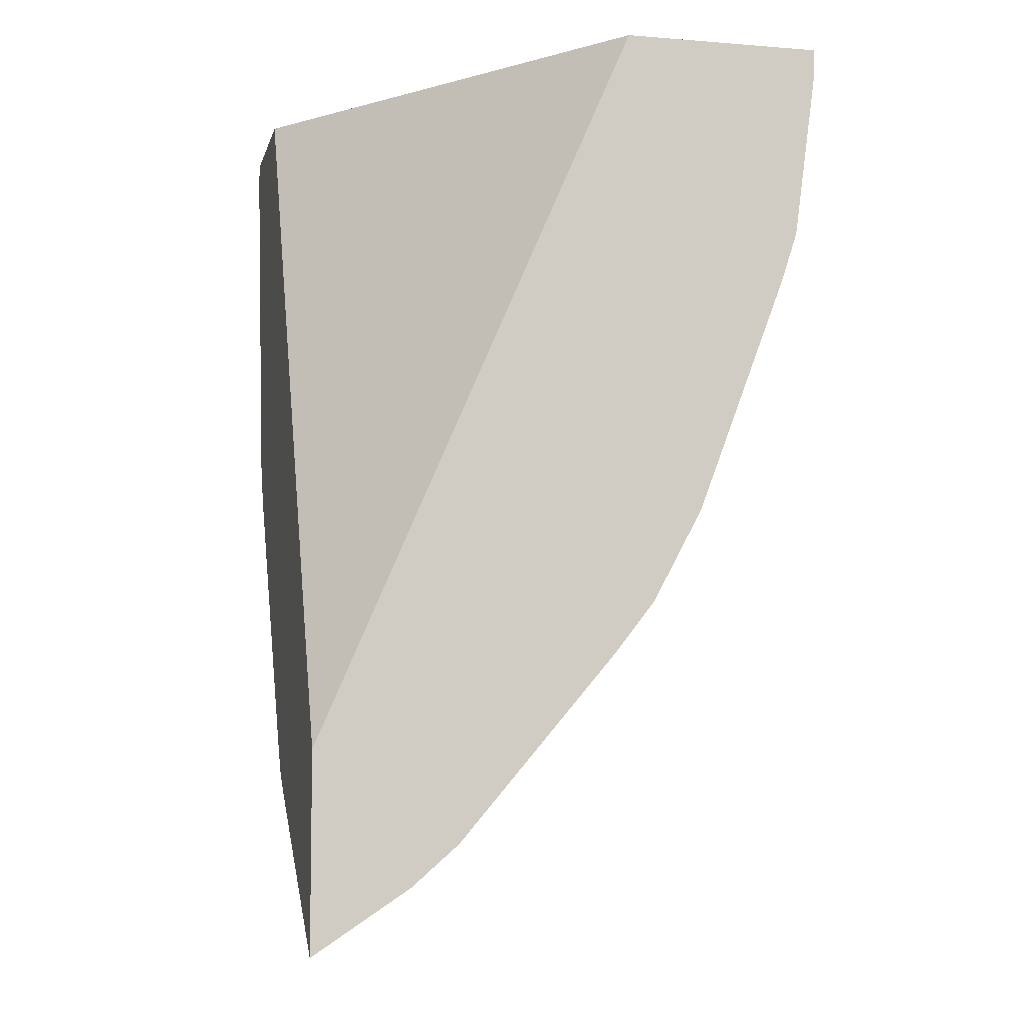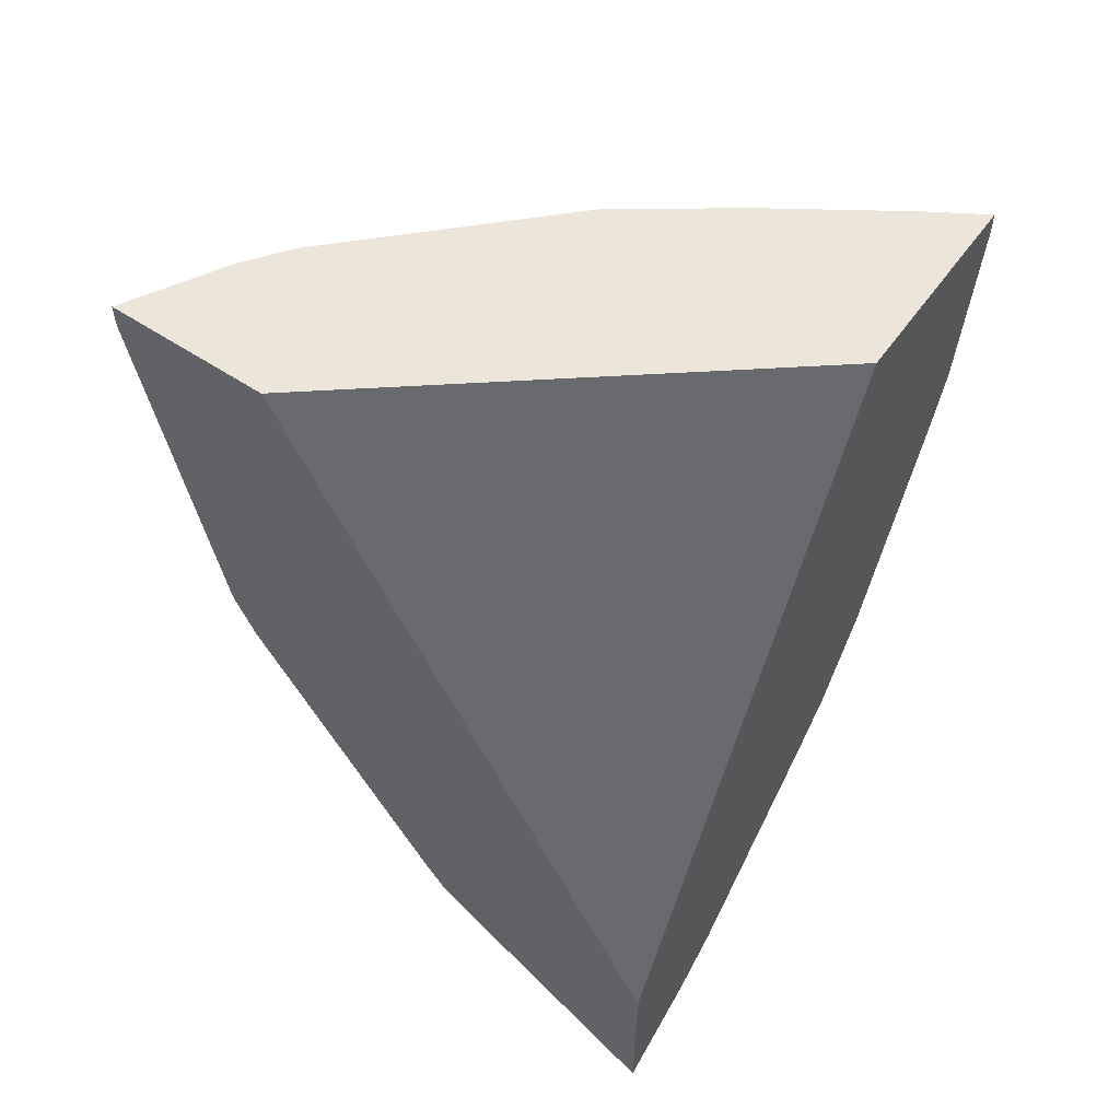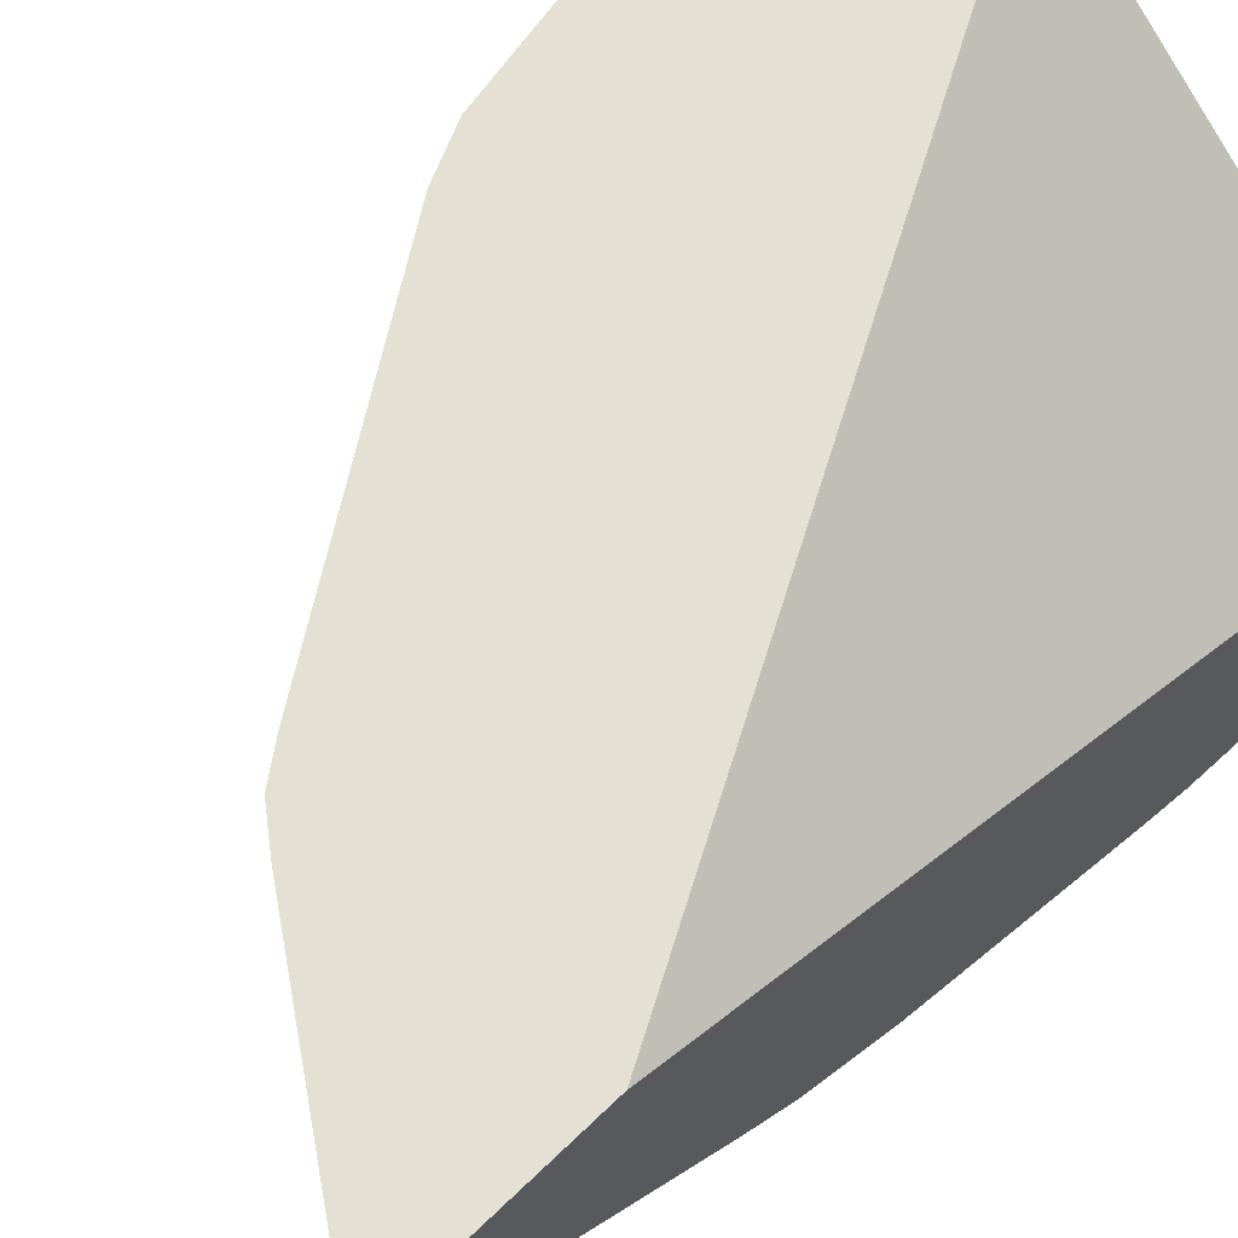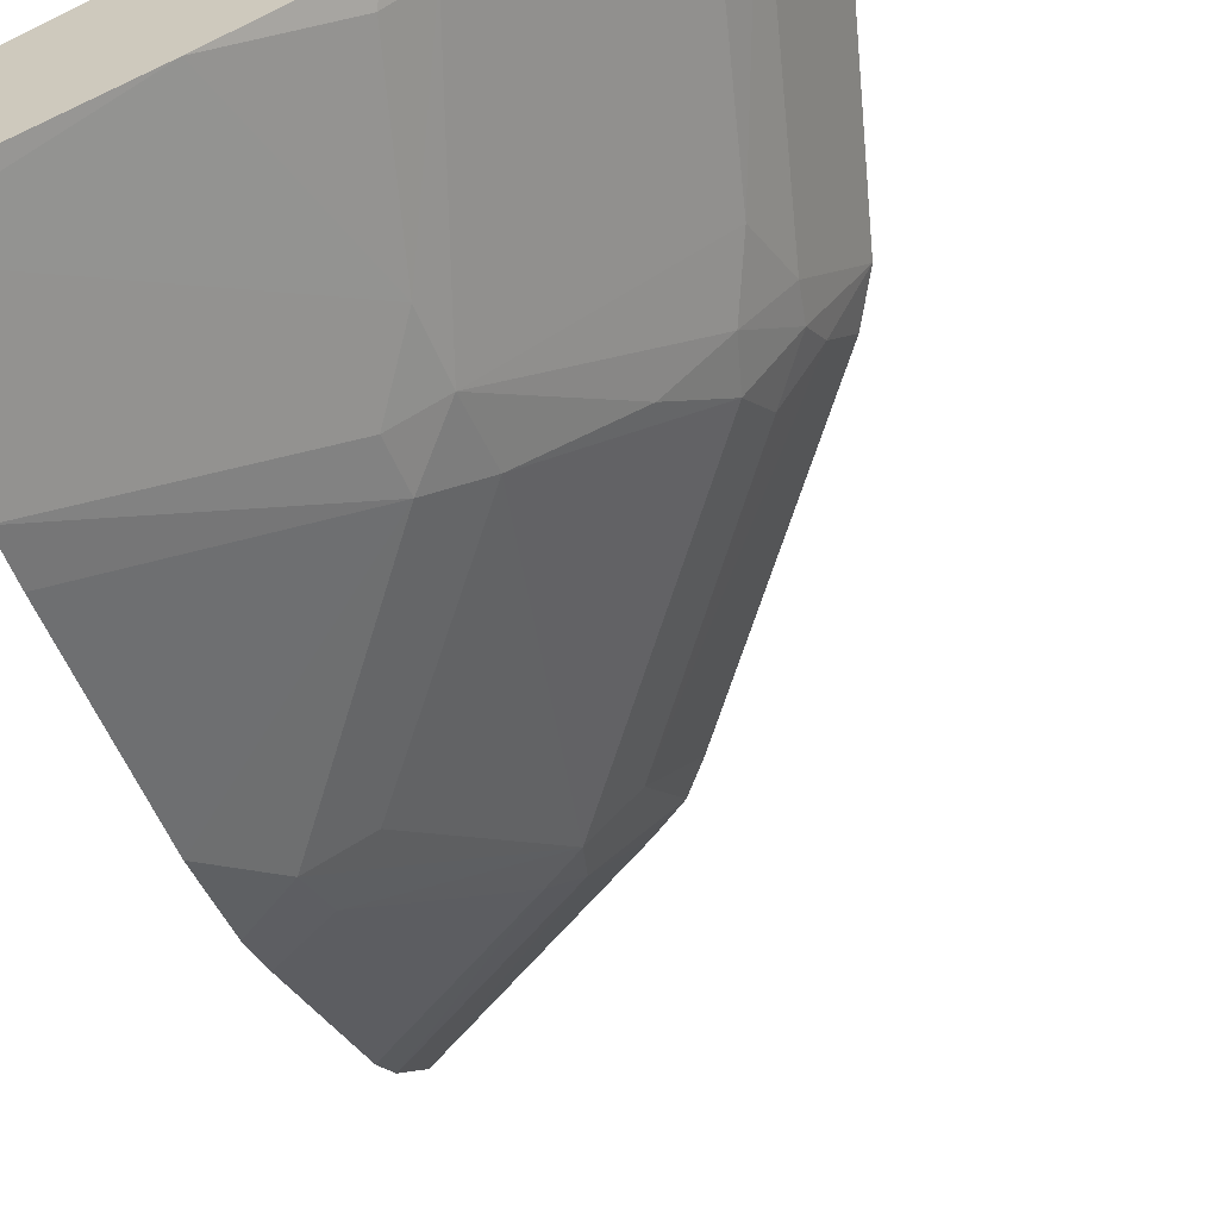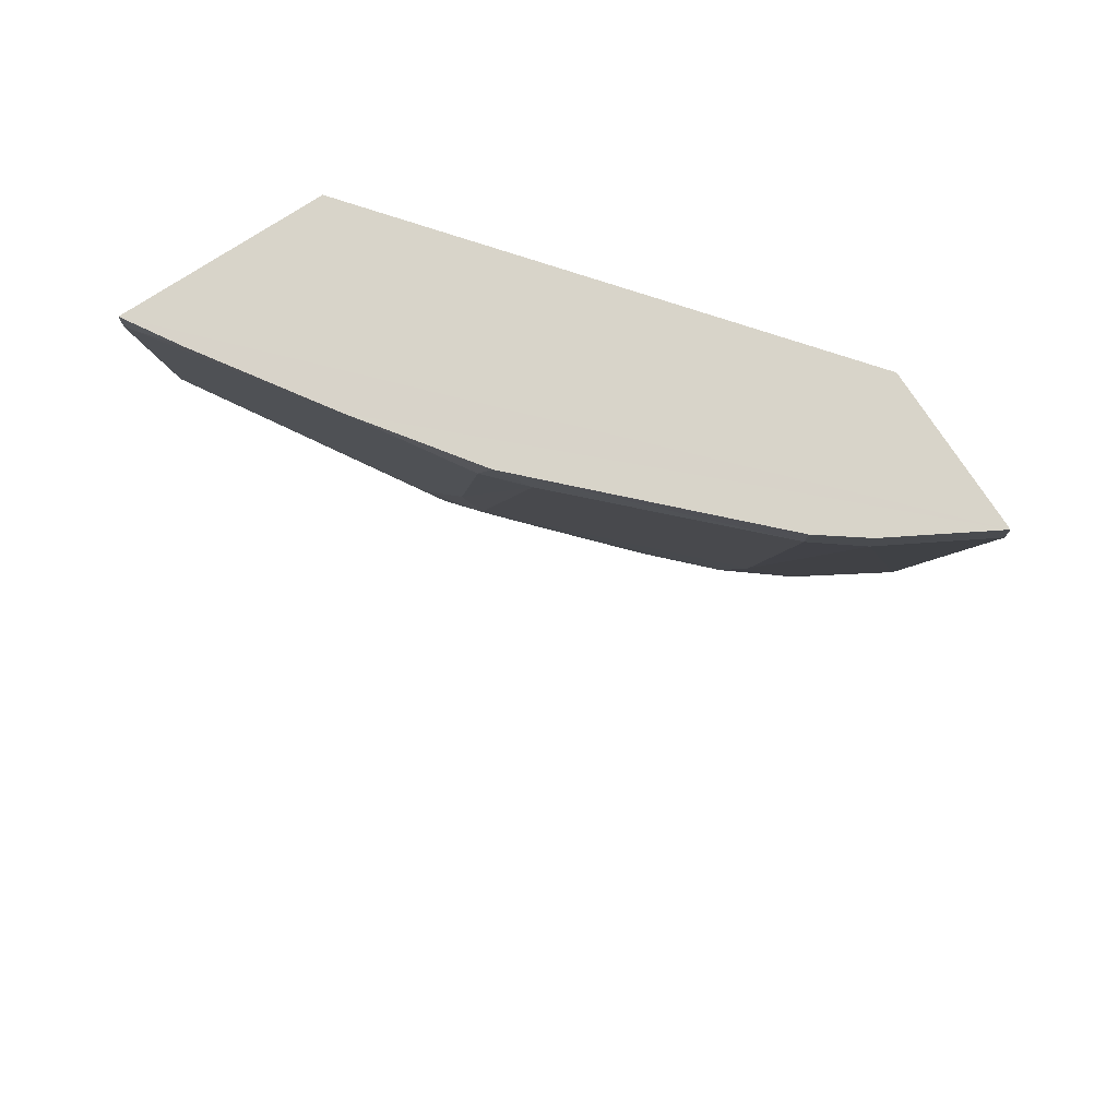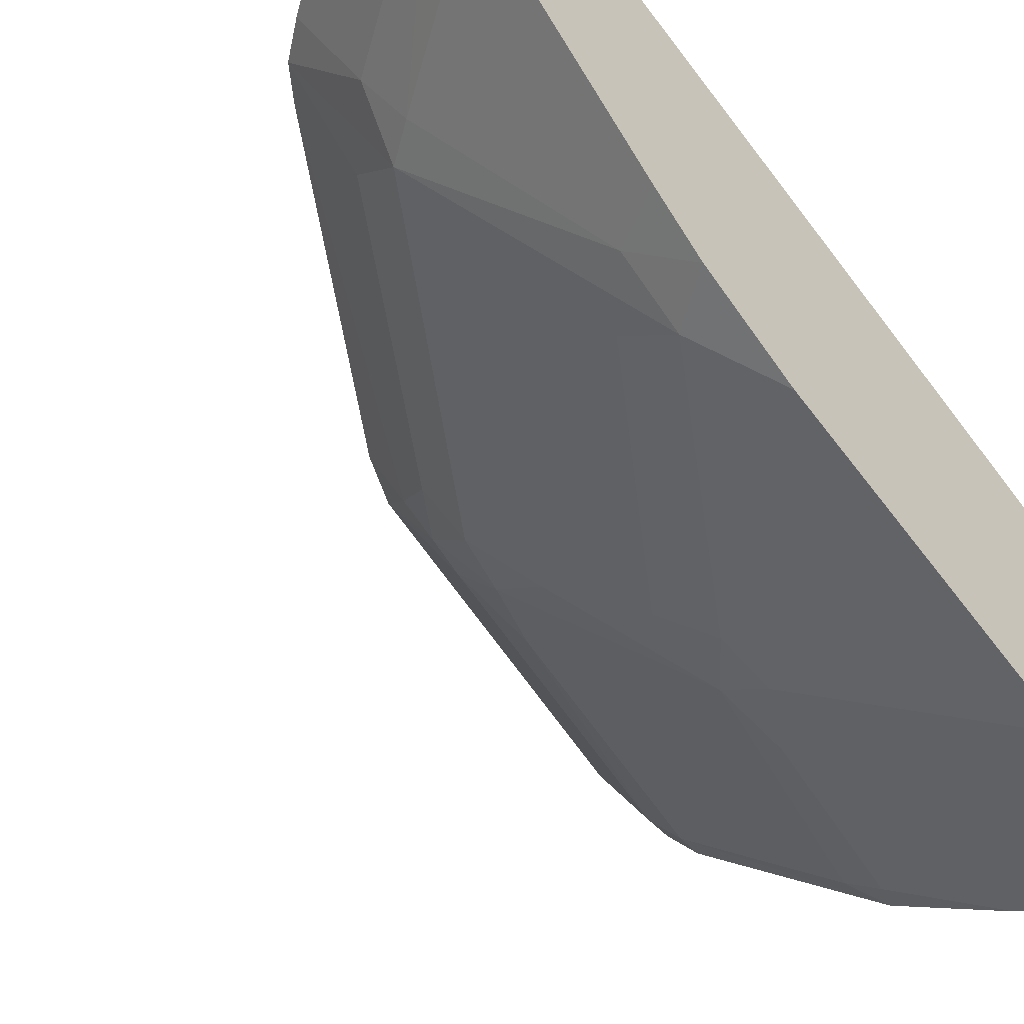
<metadata>
{"format":"obj","ext":"obj","renderer":"f3d","projection":"perspective","resolution":1024,"background":"white","views":[{"elev":-6.9,"azim":-103.1,"up":"+Z"},{"elev":56.1,"azim":-145.0,"up":"+Z"},{"elev":65.2,"azim":-134.2,"up":"+Y"},{"elev":-63.1,"azim":16.6,"up":"+Y"},{"elev":75.7,"azim":56.9,"up":"+Z"},{"elev":-51.9,"azim":-138.3,"up":"+Y"}]}
</metadata>
<code>
o wine_glass_collision.020
v 0.04274 0.1238 -0.001023
v 0.04051 0.1198 -0.001109
v 0.04274 0.1238 -8e-06
v 0.04053 0.1198 -8e-06
v 0.03621 0.1238 -8e-06
v 0.0392 0.118 -0.000996
v 0.03725 0.1181 -0.01135
v 0.03803 0.1199 -0.01395
v 0.02017 0.111 -8e-06
v 0.02017 0.1238 -0.02934
v 0.03924 0.1181 -8e-06
v 0.03627 0.1177 -0.01396
v 0.03784 0.1203 -0.01541
v 0.03985 0.1238 -0.01558
v 0.02017 0.1028 -8e-06
v 0.02017 0.1238 -0.03719
v 0.03264 0.1115 -0.001011
v 0.02998 0.1107 -0.01071
v 0.03395 0.1156 -0.01439
v 0.03584 0.1181 -0.01597
v 0.03645 0.1199 -0.01742
v 0.03818 0.1216 -0.01651
v 0.02232 0.1041 -9e-06
v 0.02902 0.1238 -0.03127
v 0.02017 0.1199 -0.03461
v 0.0302 0.1119 -0.0136
v 0.03896 0.1238 -0.01748
v 0.02017 0.1028 -0.001011
v 0.02722 0.1074 -1.2e-05
v 0.02746 0.12 -0.02984
v 0.02978 0.1101 -0.008005
v 0.02828 0.11 -0.0128
v 0.02794 0.1181 -0.02781
v 0.02983 0.12 -0.02751
v 0.0312 0.1102 -0.001089
v 0.03165 0.1105 -8e-06
v 0.02815 0.1094 -0.01071
v 0.02424 0.1118 -0.02224
v 0.02017 0.1045 -0.0101
v 0.02017 0.1038 -0.008007
v 0.03032 0.1238 -0.03031
v 0.03123 0.1238 -0.02907
v 0.02217 0.1101 -0.02206
v 0.02234 0.1119 -0.02431
v 0.02652 0.1181 -0.02878
v 0.02017 0.118 -0.03297
v 0.02017 0.1116 -0.02546
v 0.02017 0.1081 -0.0197
v 0.02017 0.1101 -0.02345
f 1 14 27
f 1 27 42
f 1 42 41
f 1 41 24
f 1 24 16
f 1 16 10
f 1 10 5
f 1 5 3
f 1 3 4
f 1 4 2
f 3 5 9
f 3 9 15
f 3 15 23
f 3 23 29
f 3 29 36
f 3 36 11
f 3 11 4
f 2 6 7
f 2 7 8
f 2 4 11
f 2 11 6
f 2 8 14
f 2 14 1
f 5 10 9
f 8 12 13
f 8 13 14
f 8 7 12
f 9 10 16
f 9 16 25
f 9 25 46
f 9 46 47
f 9 47 49
f 9 49 48
f 9 48 39
f 9 39 40
f 9 40 28
f 9 28 15
f 7 6 17
f 12 7 18
f 12 19 20
f 12 20 13
f 13 20 21
f 13 21 22
f 13 22 14
f 14 22 27
f 17 18 7
f 12 18 19
f 19 18 26
f 15 28 23
f 24 30 16
f 16 30 25
f 6 11 36
f 6 36 17
f 18 17 31
f 19 26 20
f 26 18 32
f 20 33 34
f 20 34 21
f 22 21 34
f 22 34 42
f 22 42 27
f 23 28 29
f 29 35 36
f 17 35 31
f 17 36 35
f 31 37 18
f 18 37 32
f 32 37 40
f 32 40 39
f 26 38 33
f 26 33 20
f 34 33 41
f 30 41 33
f 26 32 43
f 26 43 38
f 33 44 45
f 33 45 30
f 41 30 24
f 41 42 34
f 28 40 31
f 28 31 29
f 35 29 31
f 30 45 25
f 25 45 46
f 31 40 37
f 38 43 33
f 32 39 48
f 33 43 44
f 44 43 49
f 44 49 47
f 32 48 43
f 43 48 49
f 47 46 44
f 45 44 46

</code>
